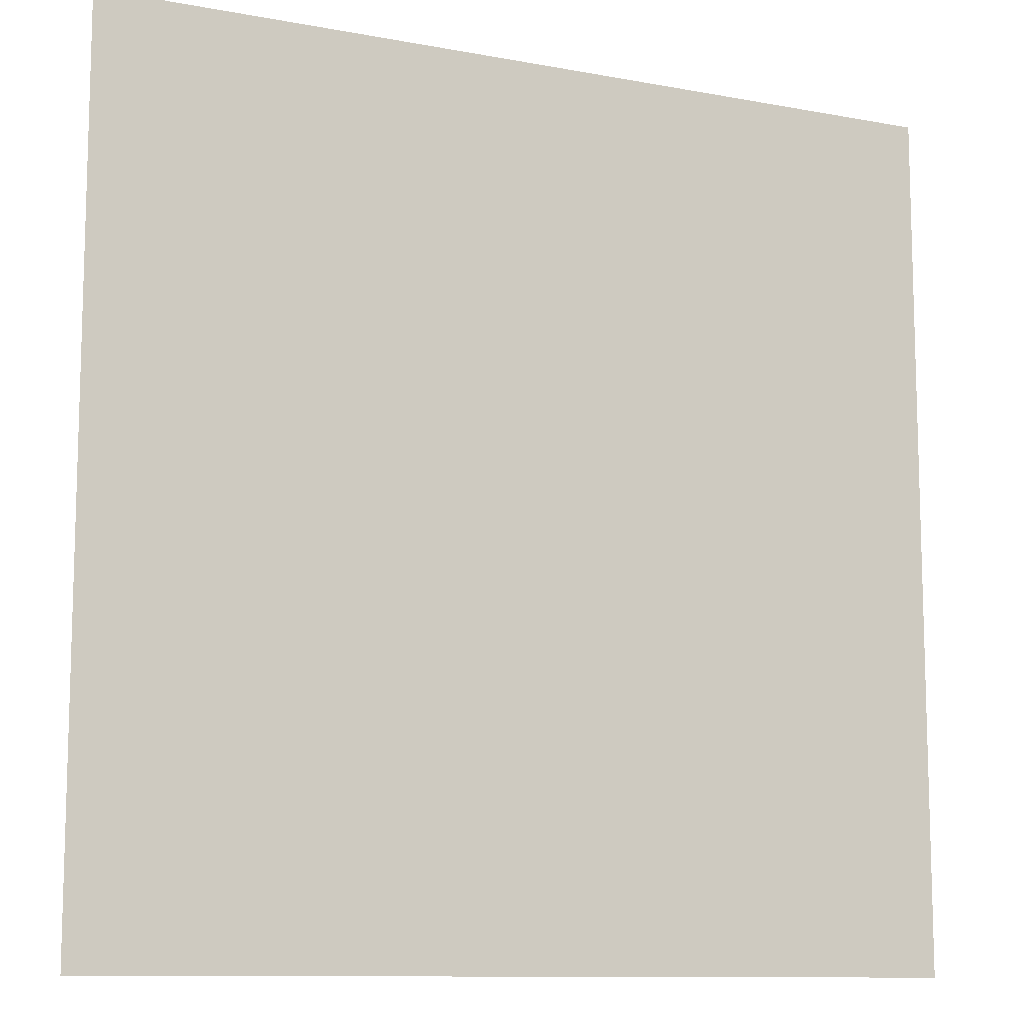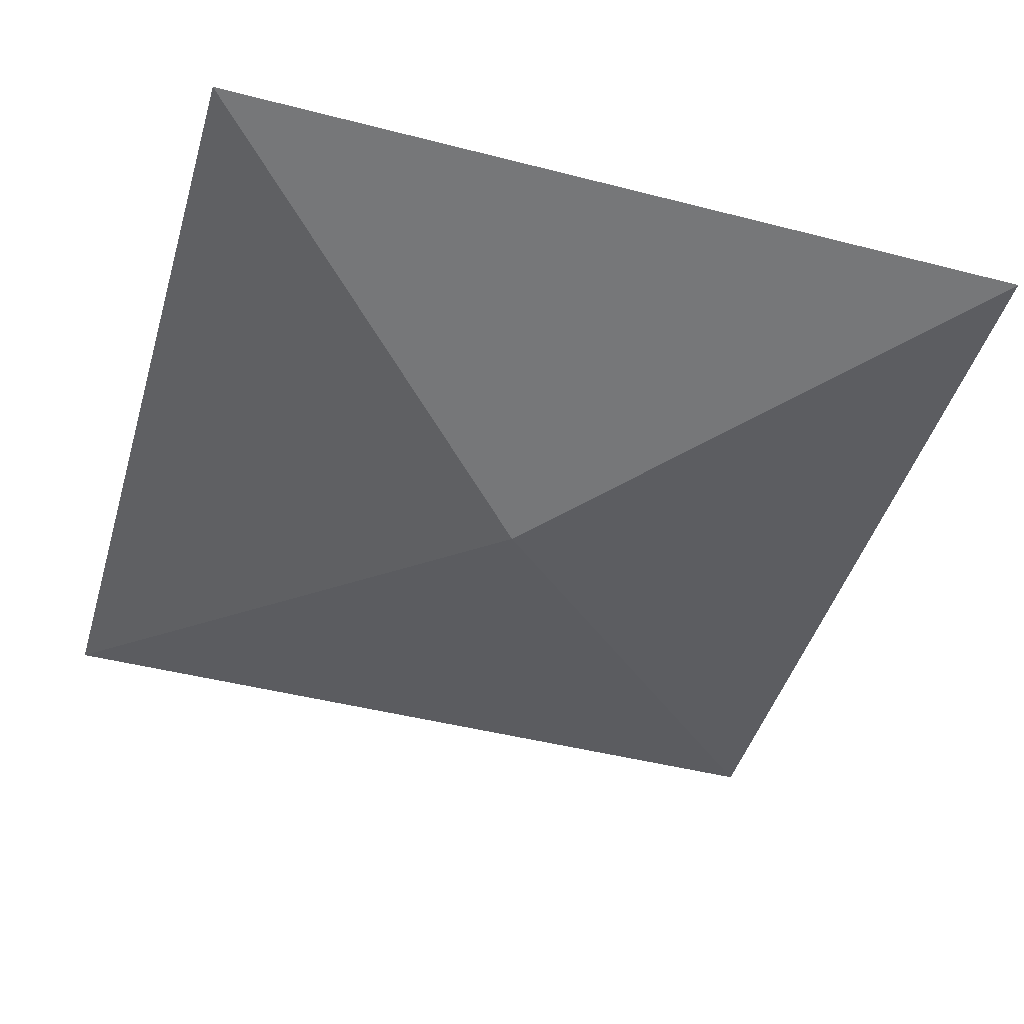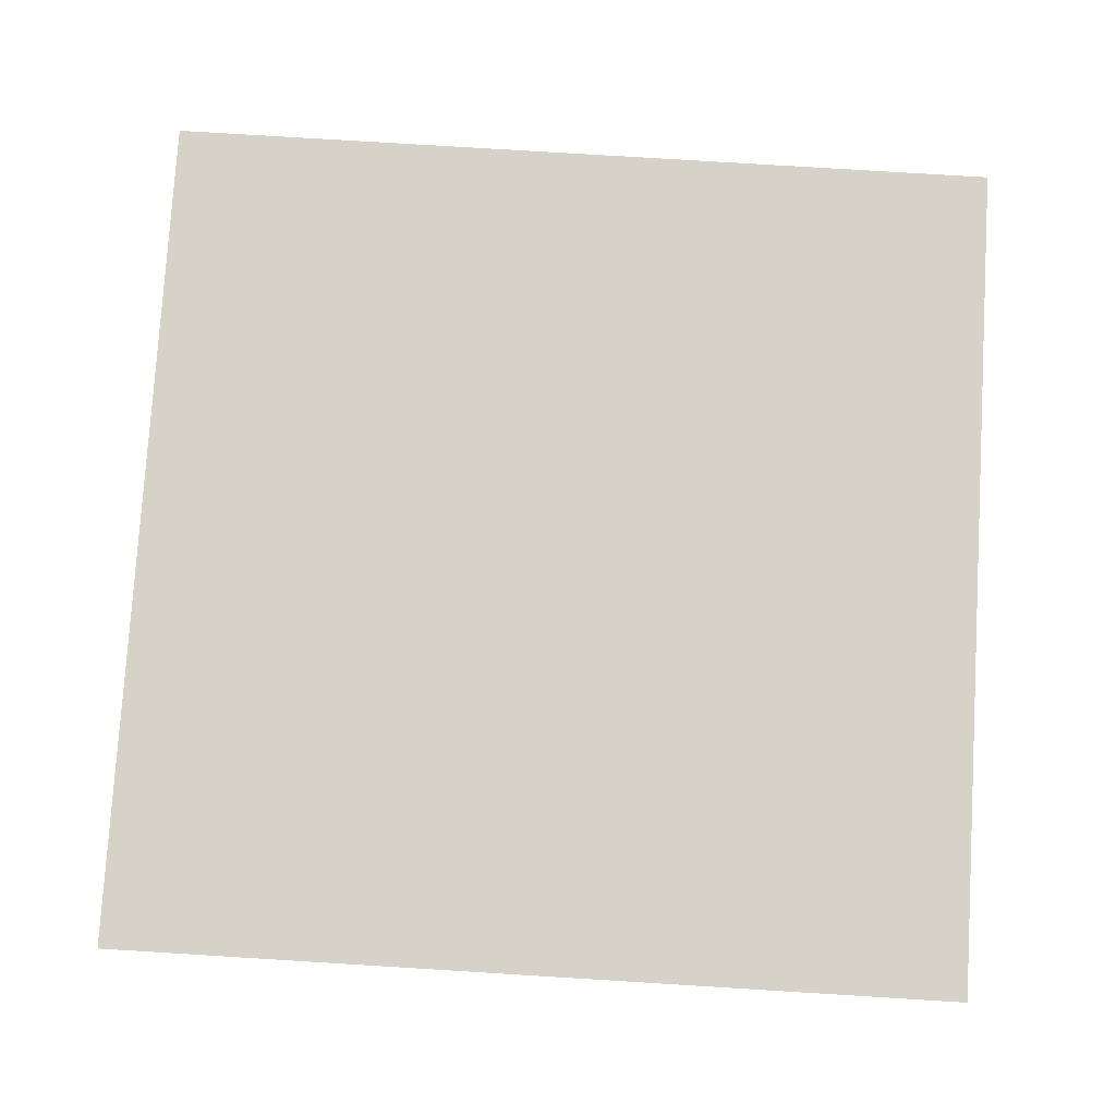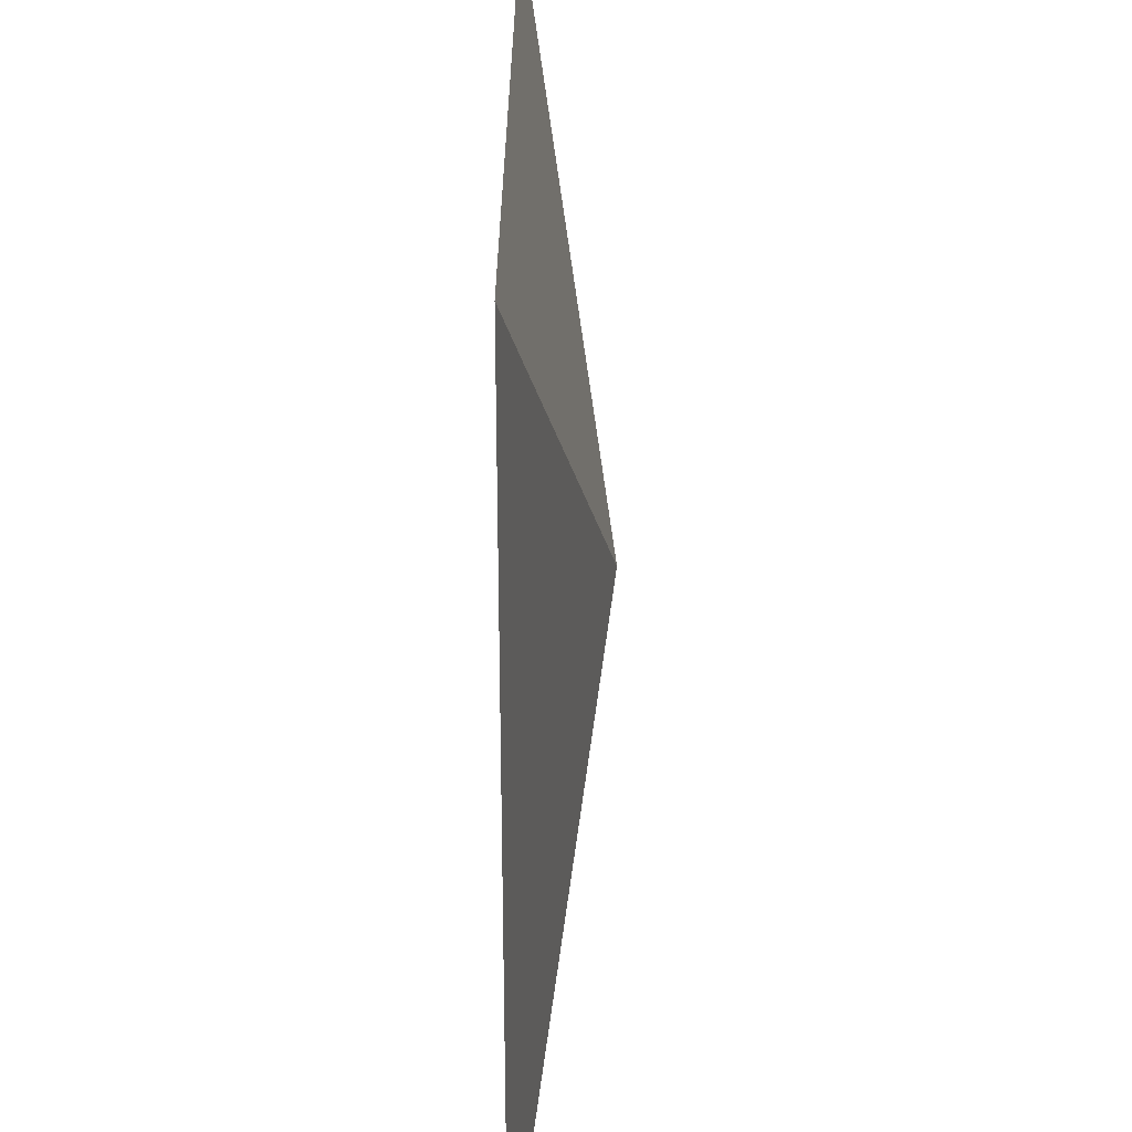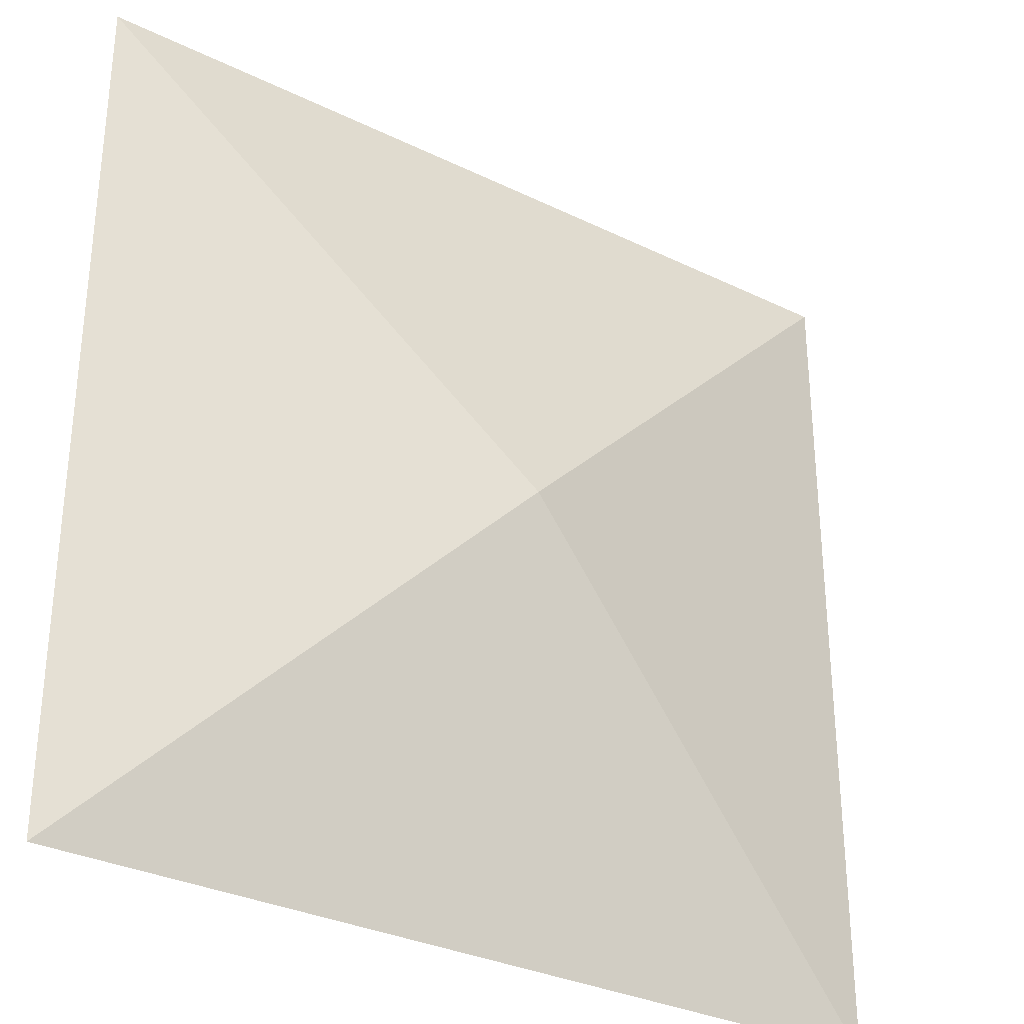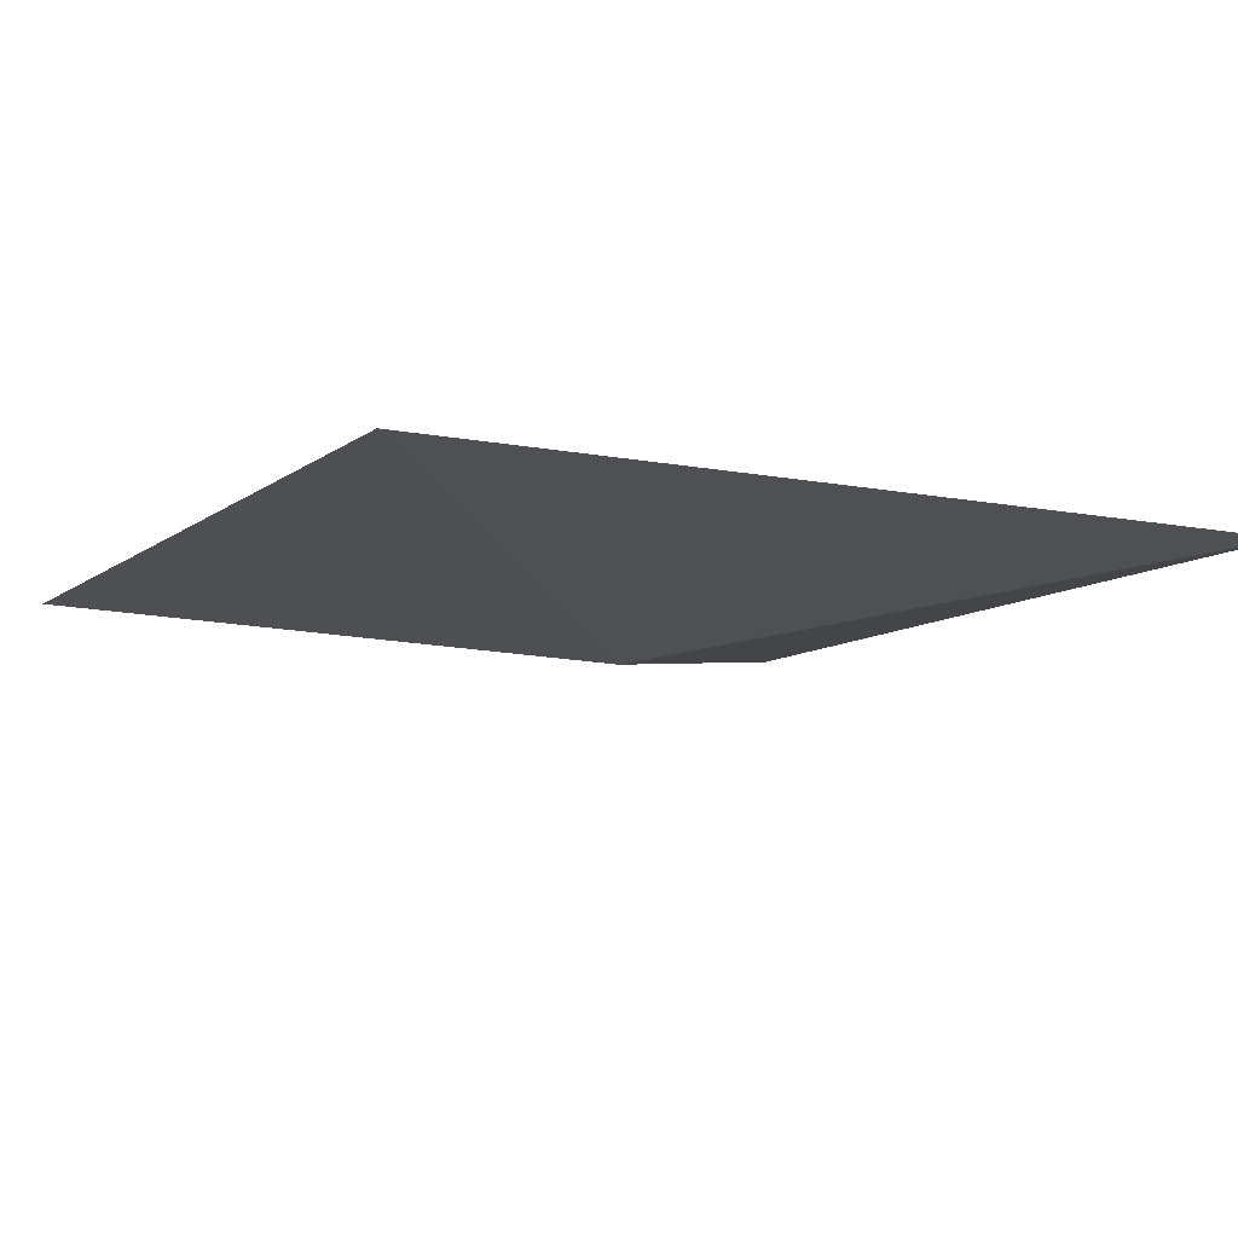
<metadata>
{"format":"obj","ext":"obj","renderer":"f3d","projection":"perspective","resolution":1024,"background":"white","views":[{"elev":-10.8,"azim":-25.1,"up":"+Y"},{"elev":-45.9,"azim":-16.4,"up":"+Z"},{"elev":78.5,"azim":-176.5,"up":"+Z"},{"elev":28.8,"azim":90.3,"up":"+Y"},{"elev":-31.6,"azim":145.4,"up":"+Y"},{"elev":-9.2,"azim":-28.5,"up":"+Z"}]}
</metadata>
<code>
o Bottom.001
v 0 0 -100.9
v -500 -500 -6.8e-05
v 500 -500 -6.8e-05
f 1 3 2
o Ground.001.001
v -500 -500 -6.8e-05
v -250 -500 -6.8e-05
v -500 -250 -6.8e-05
v -250 -250 -6.8e-05
f 7 4 5
f 7 6 4
o Bottom.002
v 0 0 -100.9
v 500 500 -6.8e-05
v 500 -500 -6.8e-05
f 8 9 10
o Bottom.003
v 0 0 -100.9
v -500 500 -6.8e-05
v 500 500 -6.8e-05
f 11 12 13
o Bottom.004
v 0 0 -100.9
v -500 500 -6.8e-05
v -500 -500 -6.8e-05
f 14 16 15
o Ground.002.001
v 0 0 -6.8e-05
v 250 250 -6.8e-05
v 0 250 -6.8e-05
v 250 0 -6.8e-05
f 18 19 17
f 18 17 20
o Ground.003.001
v 0 -500 -6.8e-05
v 250 -500 -6.8e-05
v 250 -250 -6.8e-05
v 0 -250 -6.8e-05
f 23 24 21
f 23 21 22
o Ground.004.001
v -500 0 -6.8e-05
v -500 250 -6.8e-05
v -250 0 -6.8e-05
v -250 250 -6.8e-05
f 28 26 25
f 27 28 25
o Ground.001.002
v 0 -500 -6.8e-05
v -250 -500 -6.8e-05
v -250 -250 -6.8e-05
v 0 -250 -6.8e-05
f 32 30 29
f 32 31 30
o Ground.001.003
v 0 0 -6.8e-05
v -250 -250 -6.8e-05
v -250 0 -6.8e-05
v 0 -250 -6.8e-05
f 33 35 34
f 33 34 36
o Ground.001.004
v -500 0 -6.8e-05
v -500 -250 -6.8e-05
v -250 -250 -6.8e-05
v -250 0 -6.8e-05
f 39 40 38
f 40 37 38
o Ground.002.002
v 500 500 -6.8e-05
v 250 500 -6.8e-05
v 250 250 -6.8e-05
v 500 250 -6.8e-05
f 41 43 44
f 41 42 43
o Ground.002.003
v 500 0 -6.8e-05
v 250 250 -6.8e-05
v 500 250 -6.8e-05
v 250 0 -6.8e-05
f 47 48 45
f 47 46 48
o Ground.002.004
v 0 500 -6.8e-05
v 250 500 -6.8e-05
v 250 250 -6.8e-05
v 0 250 -6.8e-05
f 51 50 52
f 50 49 52
o Ground.003.002
v 500 0 -6.8e-05
v 500 -250 -6.8e-05
v 250 -250 -6.8e-05
v 250 0 -6.8e-05
f 53 55 54
f 53 56 55
o Ground.003.003
v 500 -500 -6.8e-05
v 500 -250 -6.8e-05
v 250 -500 -6.8e-05
v 250 -250 -6.8e-05
f 58 59 57
f 58 60 59
o Ground.003.004
v 0 0 -6.8e-05
v 250 -250 -6.8e-05
v 250 0 -6.8e-05
v 0 -250 -6.8e-05
f 62 63 64
f 63 61 64
o Ground.004.002
v 0 500 -6.8e-05
v -250 500 -6.8e-05
v 0 250 -6.8e-05
v -250 250 -6.8e-05
f 65 66 68
f 67 65 68
o Ground.004.003
v 0 0 -6.8e-05
v -250 0 -6.8e-05
v 0 250 -6.8e-05
v -250 250 -6.8e-05
f 69 71 70
f 70 71 72
o Ground.004.004
v -500 500 -6.8e-05
v -500 250 -6.8e-05
v -250 500 -6.8e-05
v -250 250 -6.8e-05
f 76 75 74
f 75 73 74

</code>
